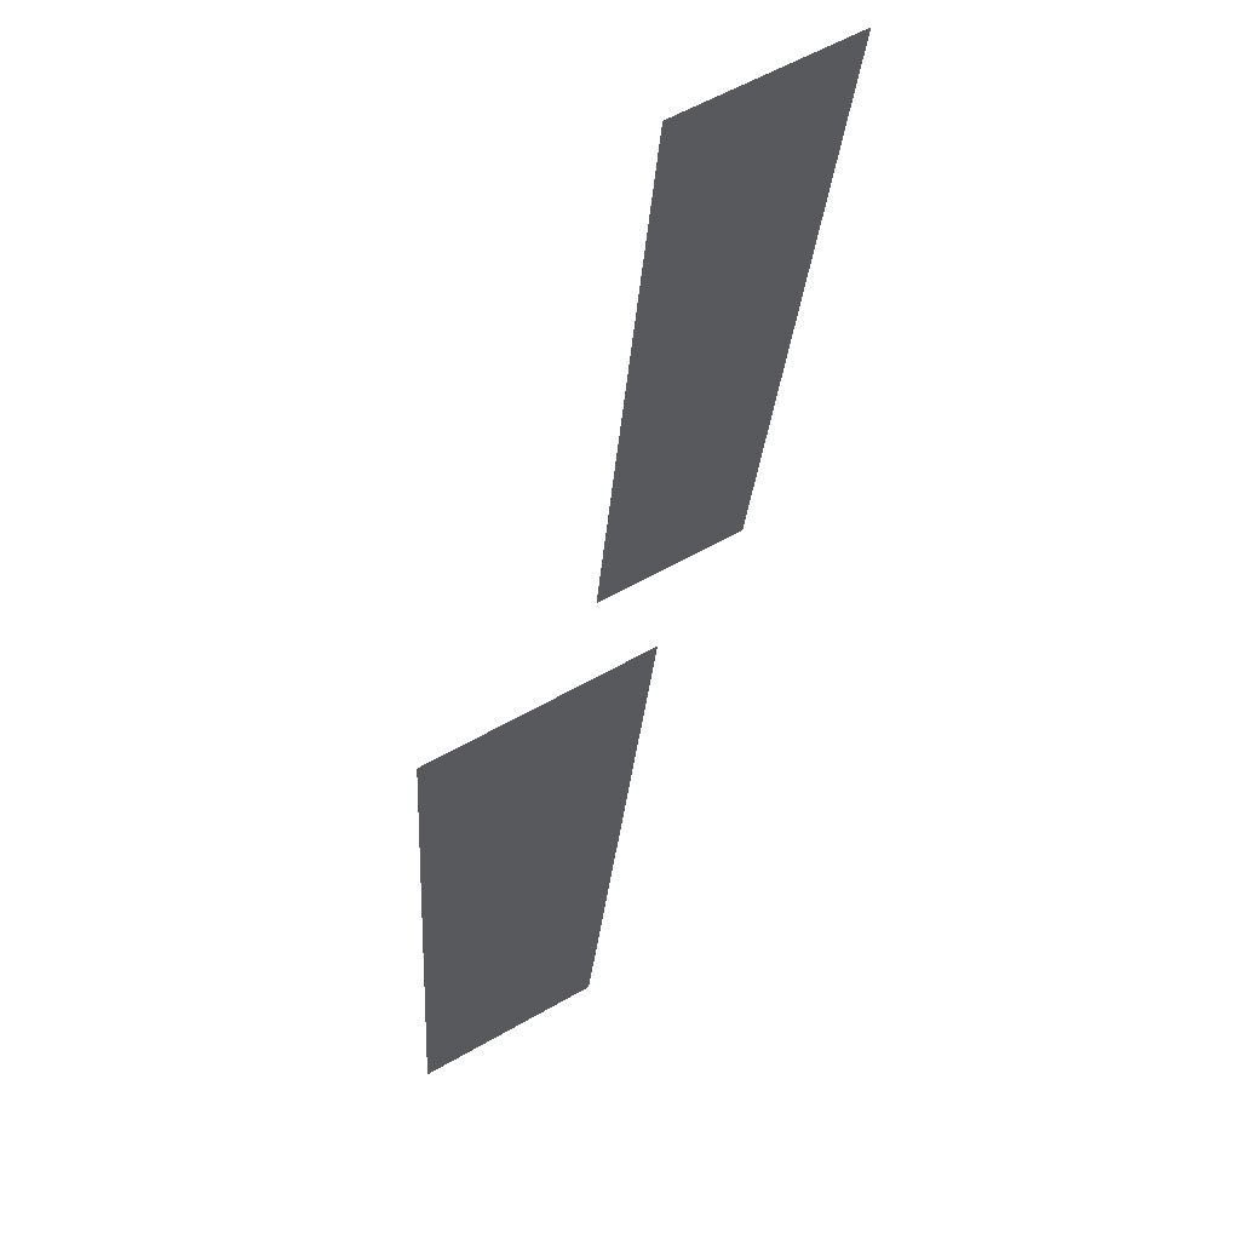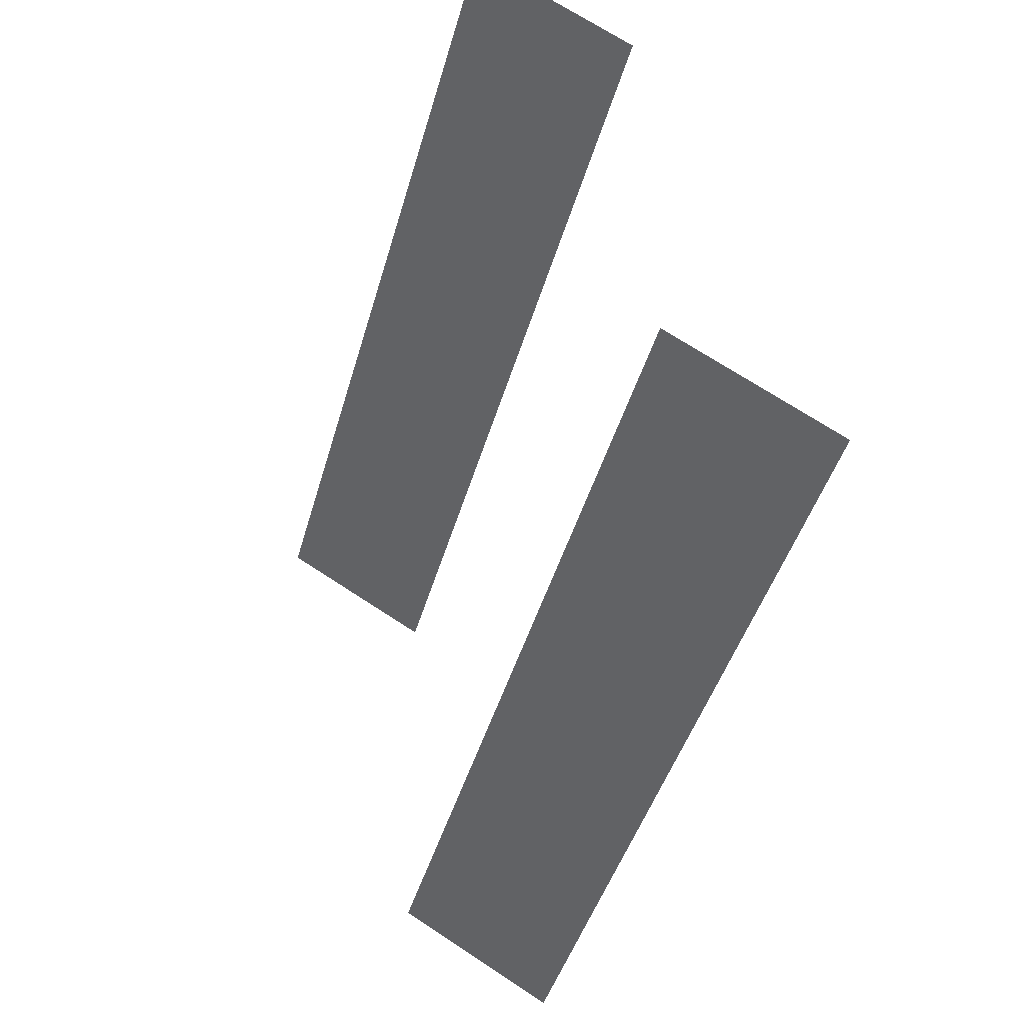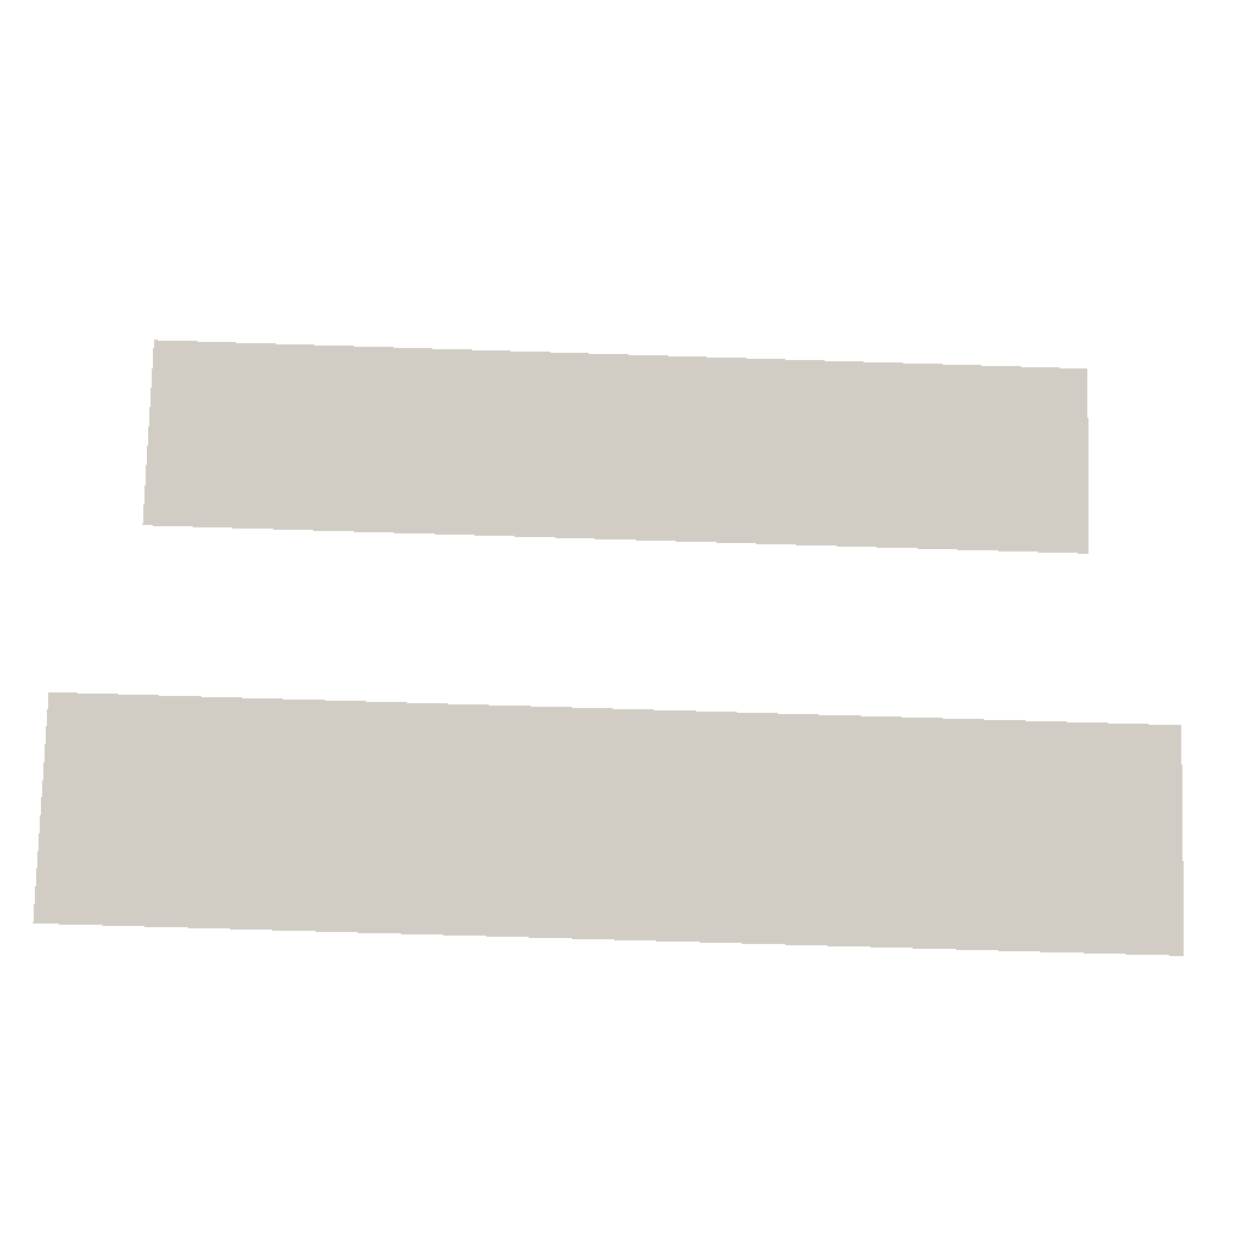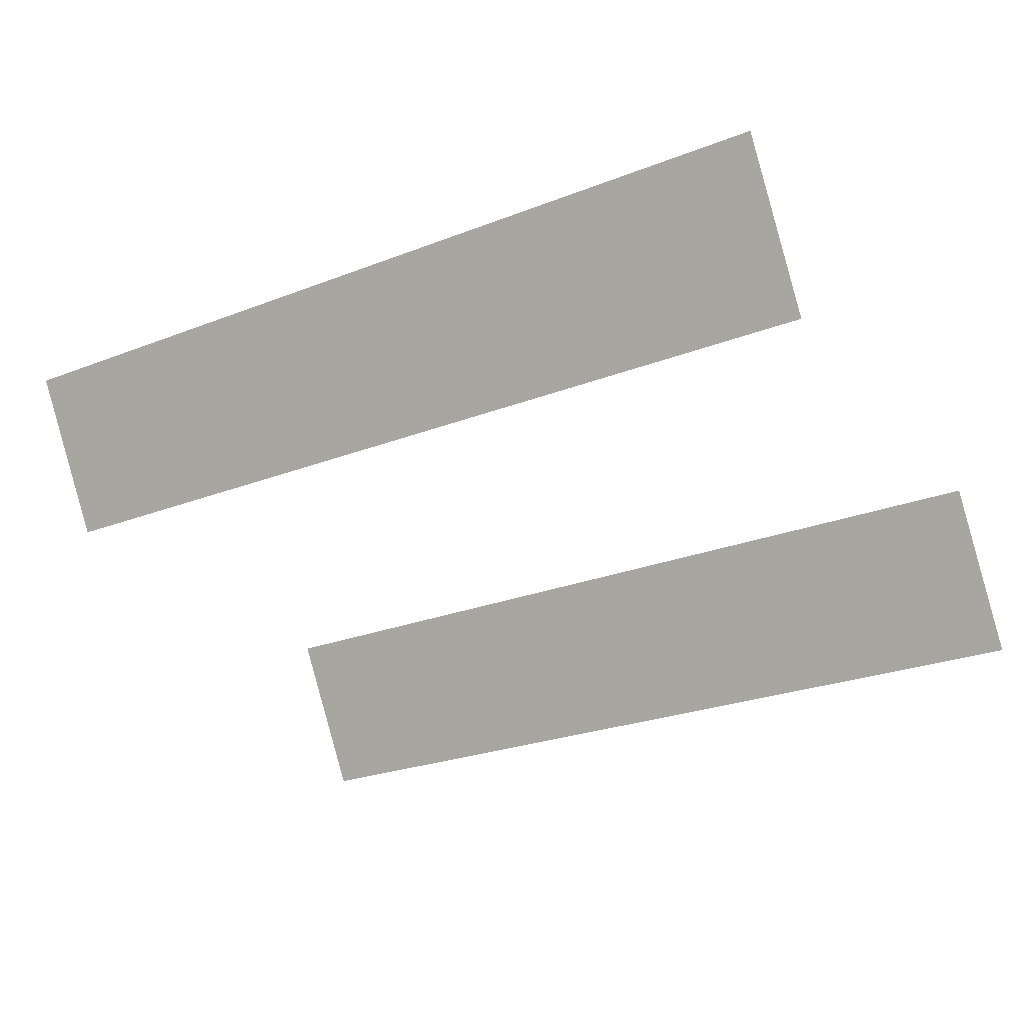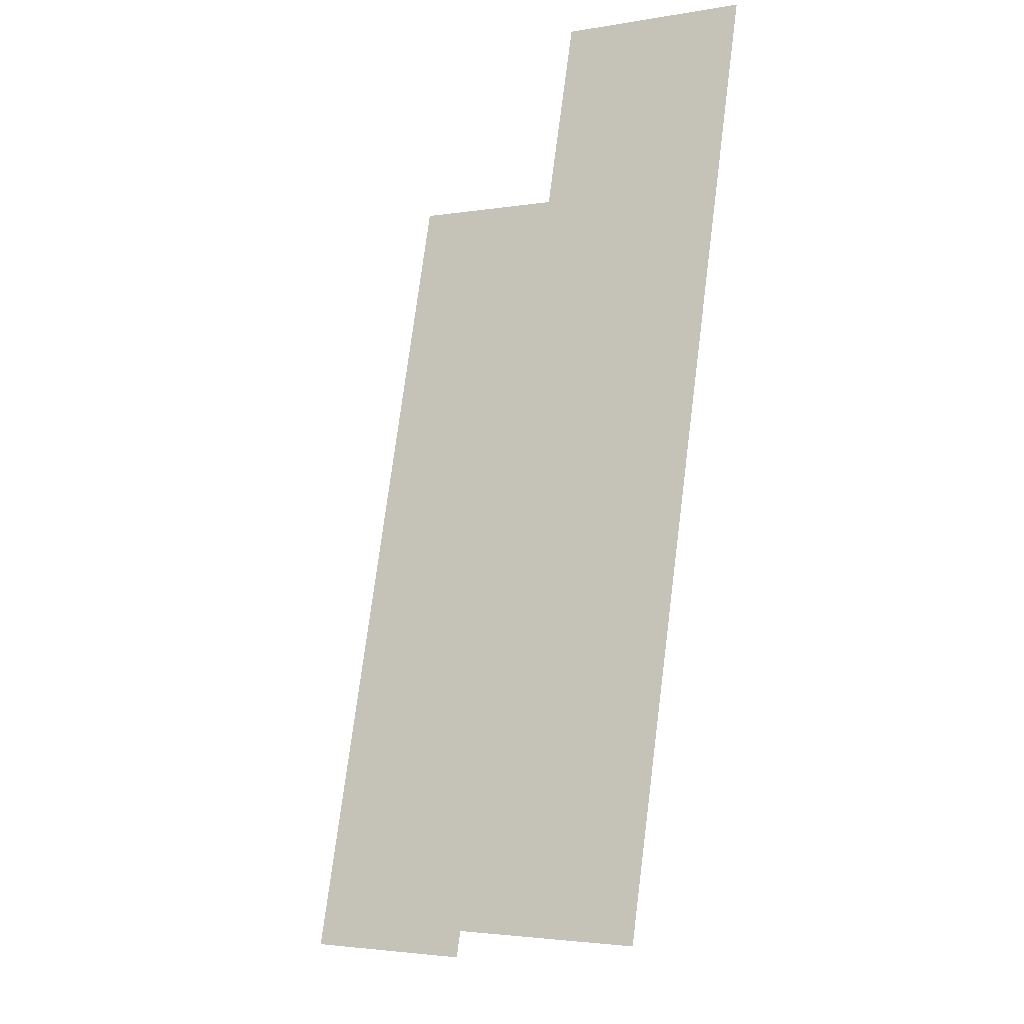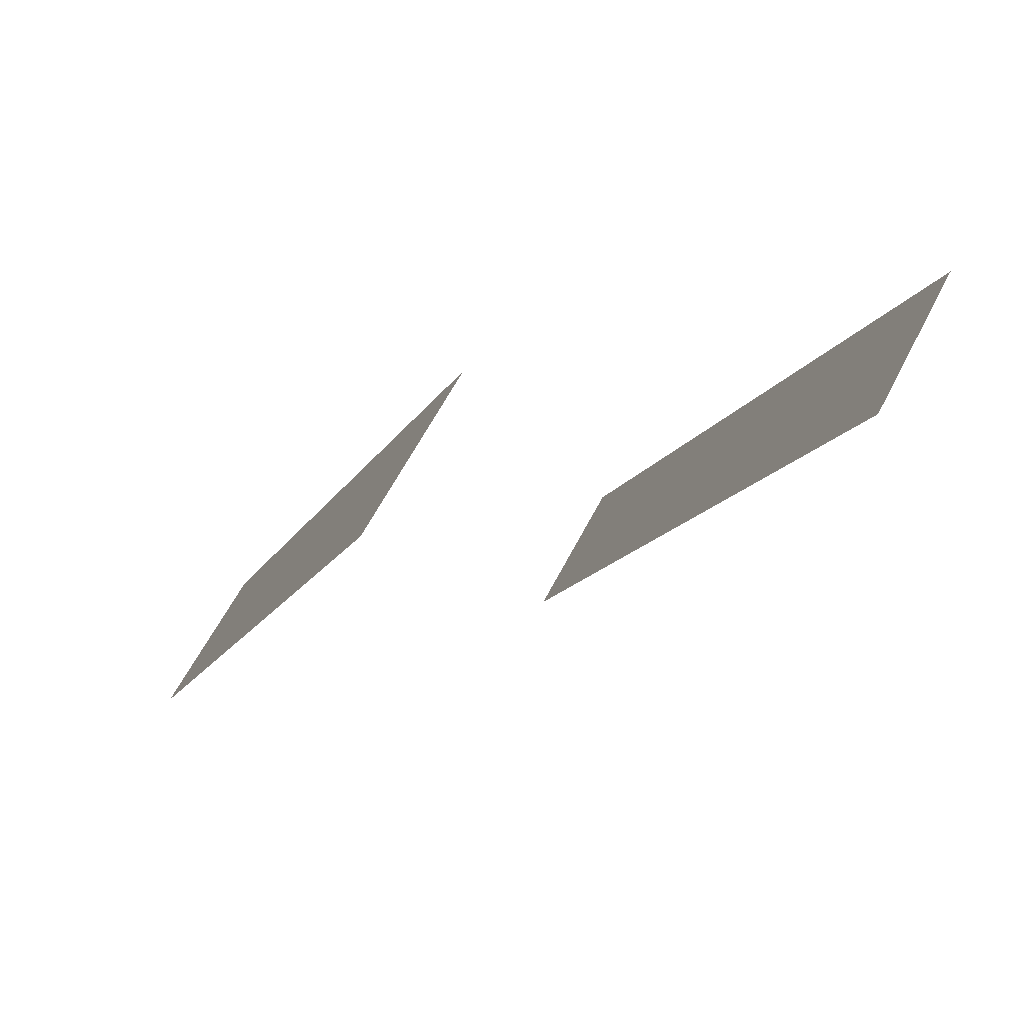
<metadata>
{"format":"obj","ext":"obj","renderer":"f3d","projection":"perspective","resolution":1024,"background":"white","views":[{"elev":-22.9,"azim":86.4,"up":"+Z"},{"elev":-44.3,"azim":-105.5,"up":"+Z"},{"elev":-70.3,"azim":178.2,"up":"+Z"},{"elev":-25.4,"azim":32.0,"up":"+Y"},{"elev":74.5,"azim":97.3,"up":"+Z"},{"elev":-14.9,"azim":-109.9,"up":"+Y"}]}
</metadata>
<code>
v -295 394 -419
v -885 83 -597
v -885 394 -419
v -885 83 -597
v -295 394 -419
v -295 83 -597
v 885 394 -419
v 295 83 -597
v 295 394 -419
v 295 83 -597
v 885 394 -419
v 885 83 -597
v 295 394 -419
v -295 83 -597
v -295 394 -419
v -295 83 -597
v 295 394 -419
v 295 83 -597
v -295 717 580
v -885 406 402
v -885 717 580
v -885 406 402
v -295 717 580
v -295 406 402
v 885 717 580
v 295 406 402
v 295 717 580
v 295 406 402
v 885 717 580
v 885 406 402
v 295 717 580
v -295 406 402
v -295 717 580
v -295 406 402
v 295 717 580
v 295 406 402
f 1 2 3
f 4 5 6
f 7 8 9
f 10 11 12
f 13 14 15
f 16 17 18
f 19 20 21
f 22 23 24
f 25 26 27
f 28 29 30
f 31 32 33
f 34 35 36

</code>
